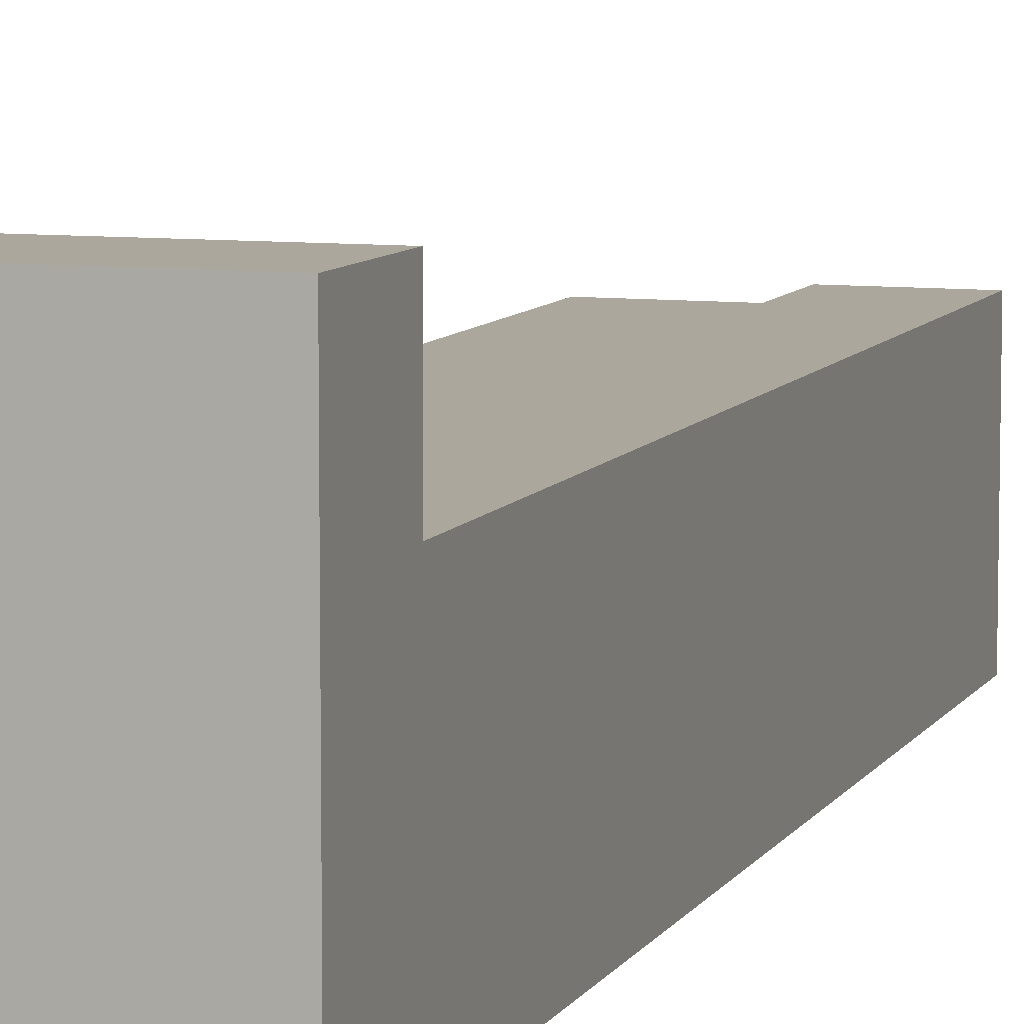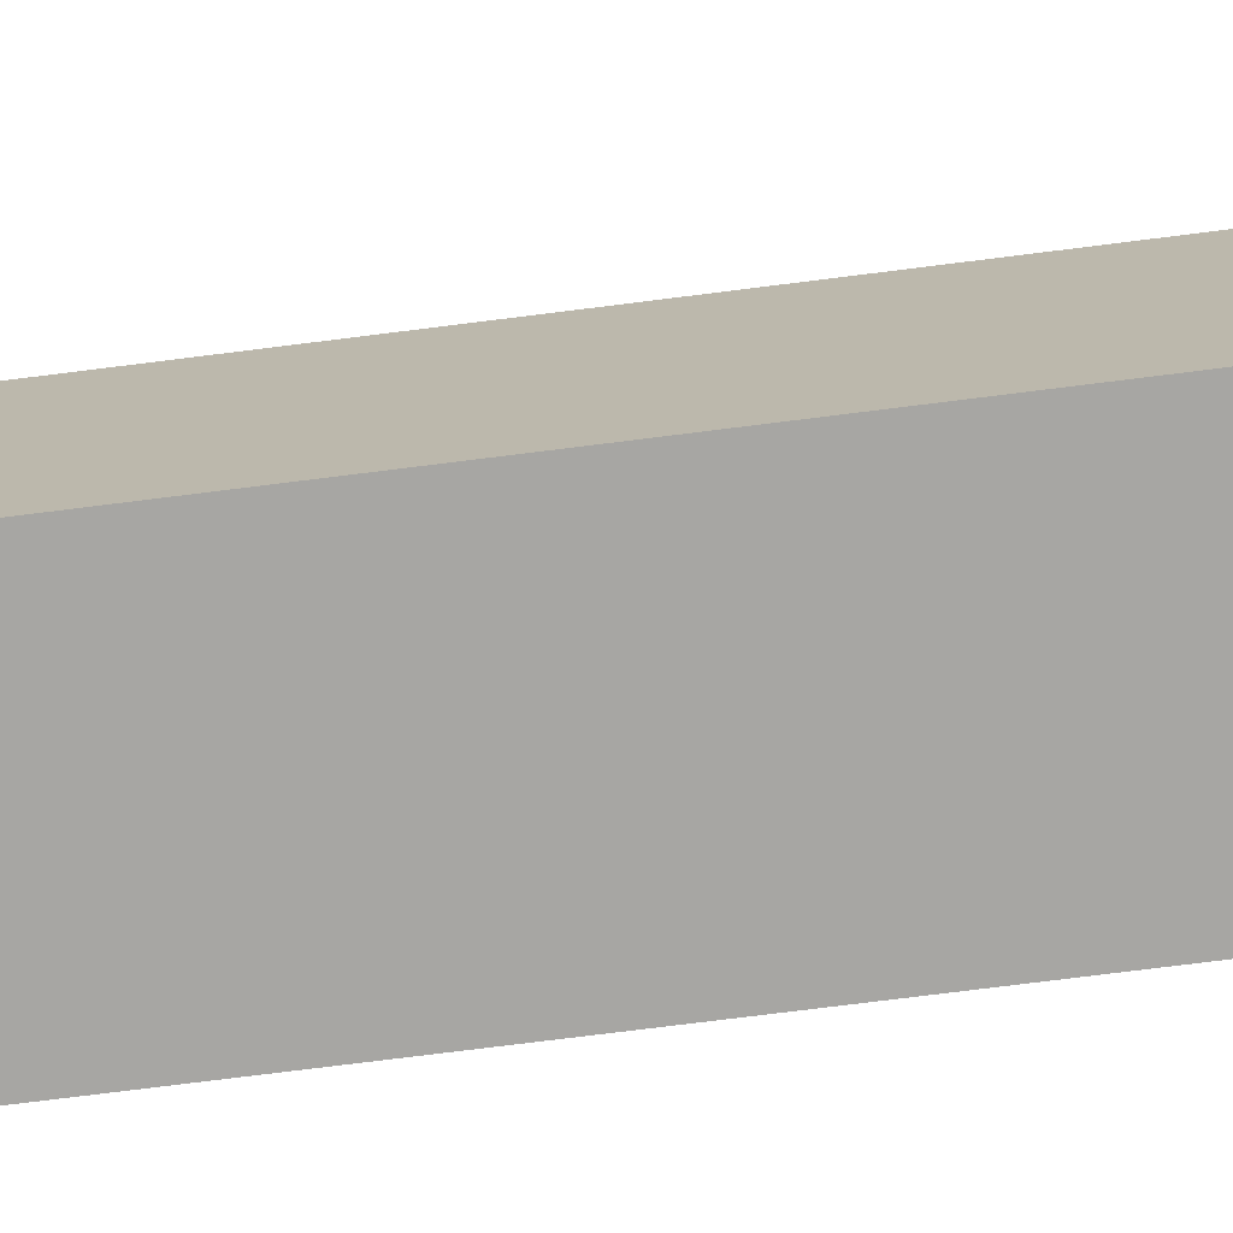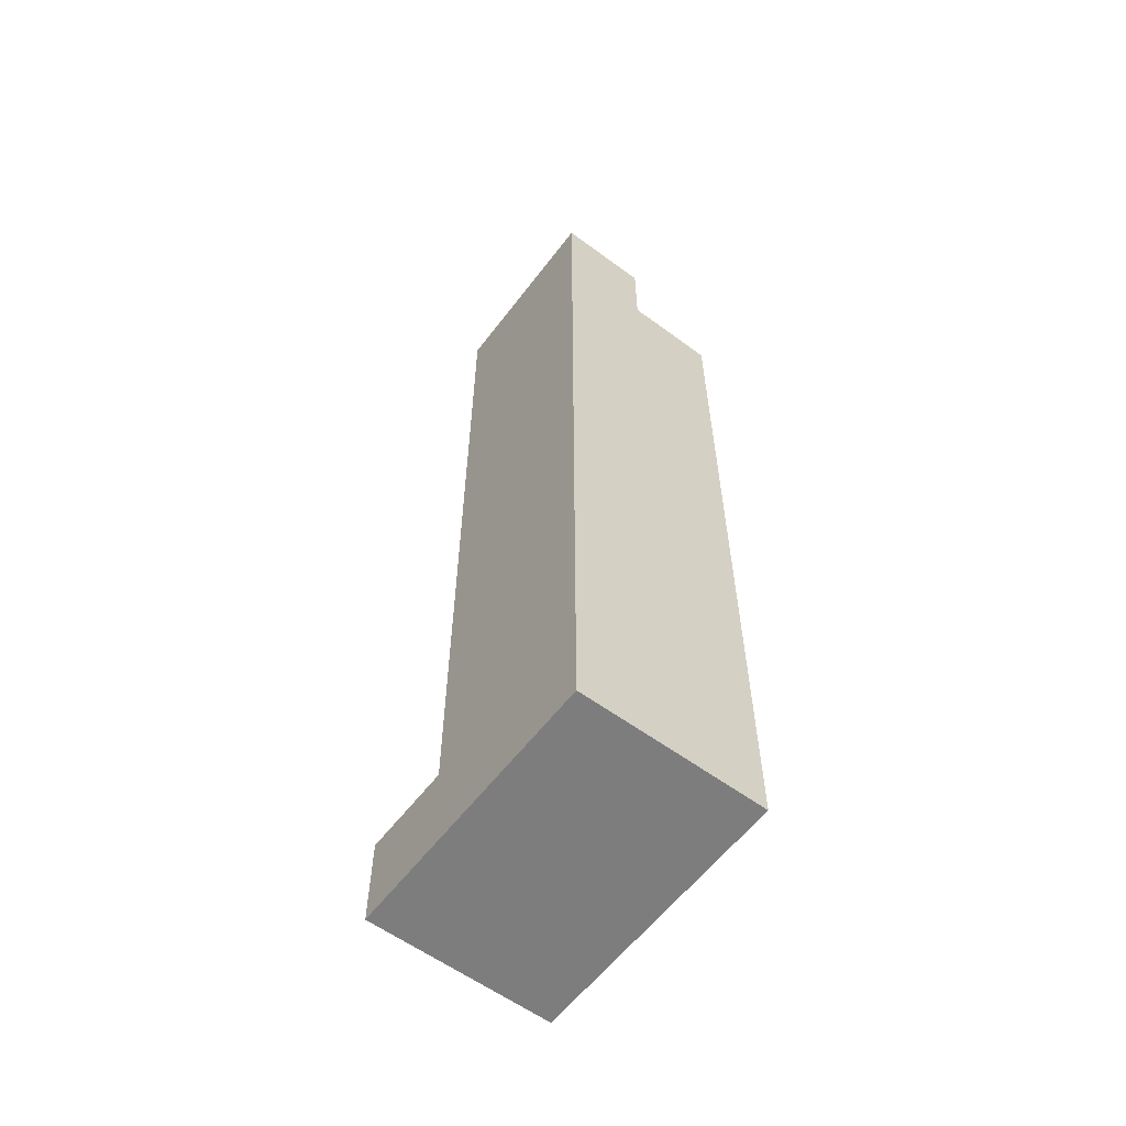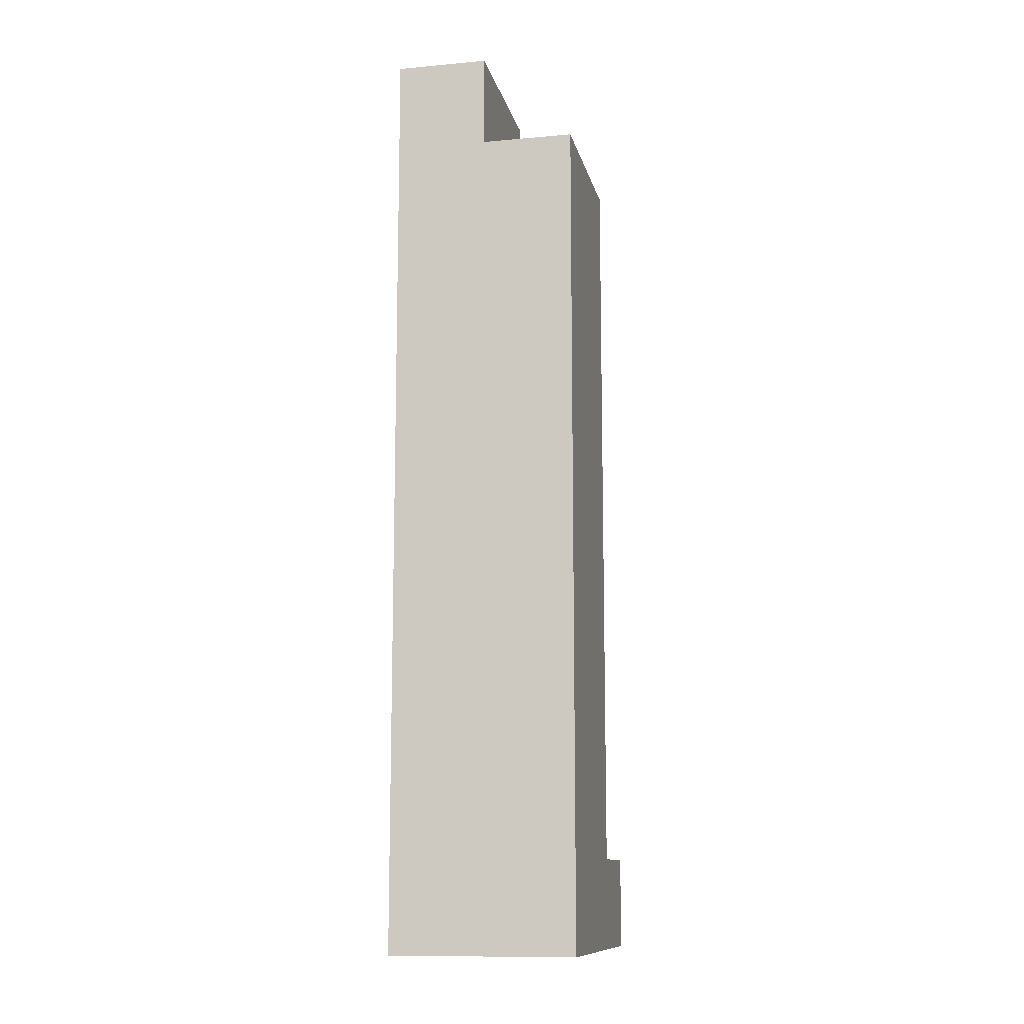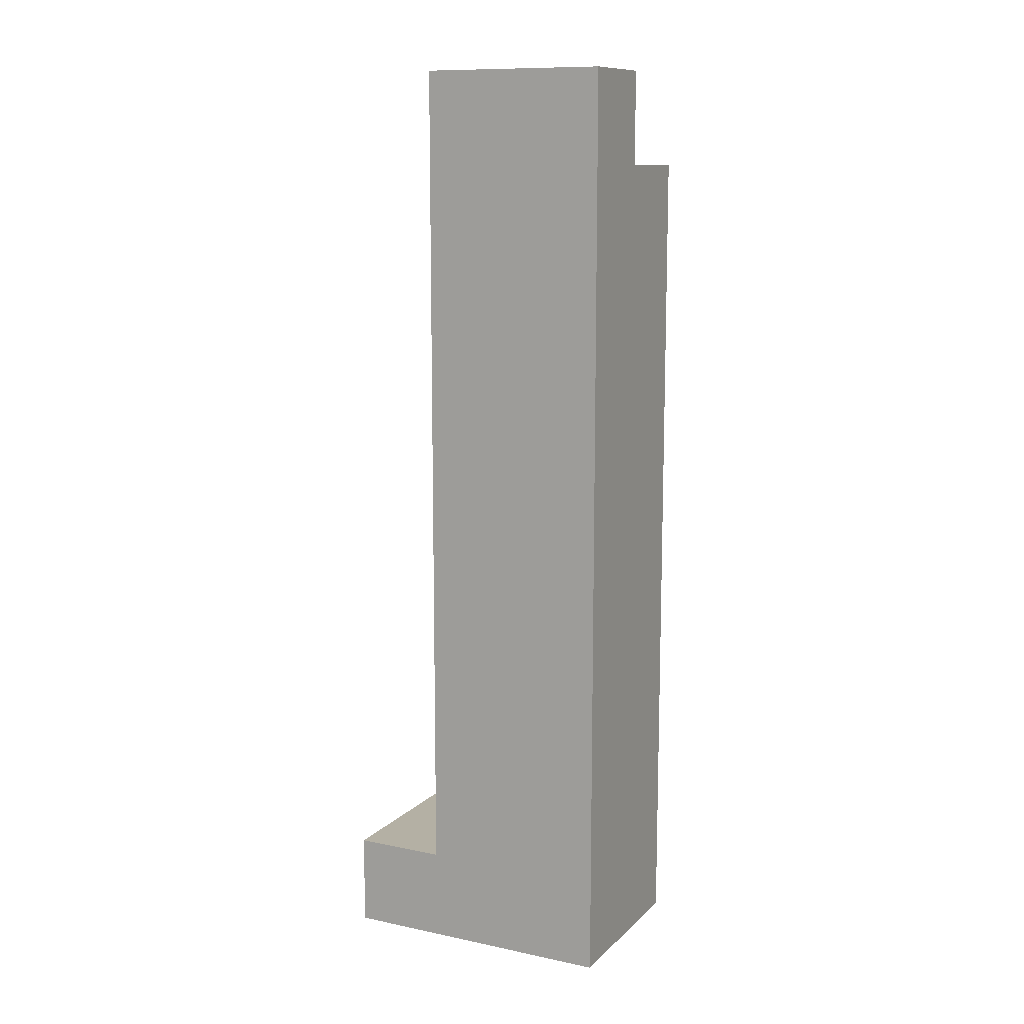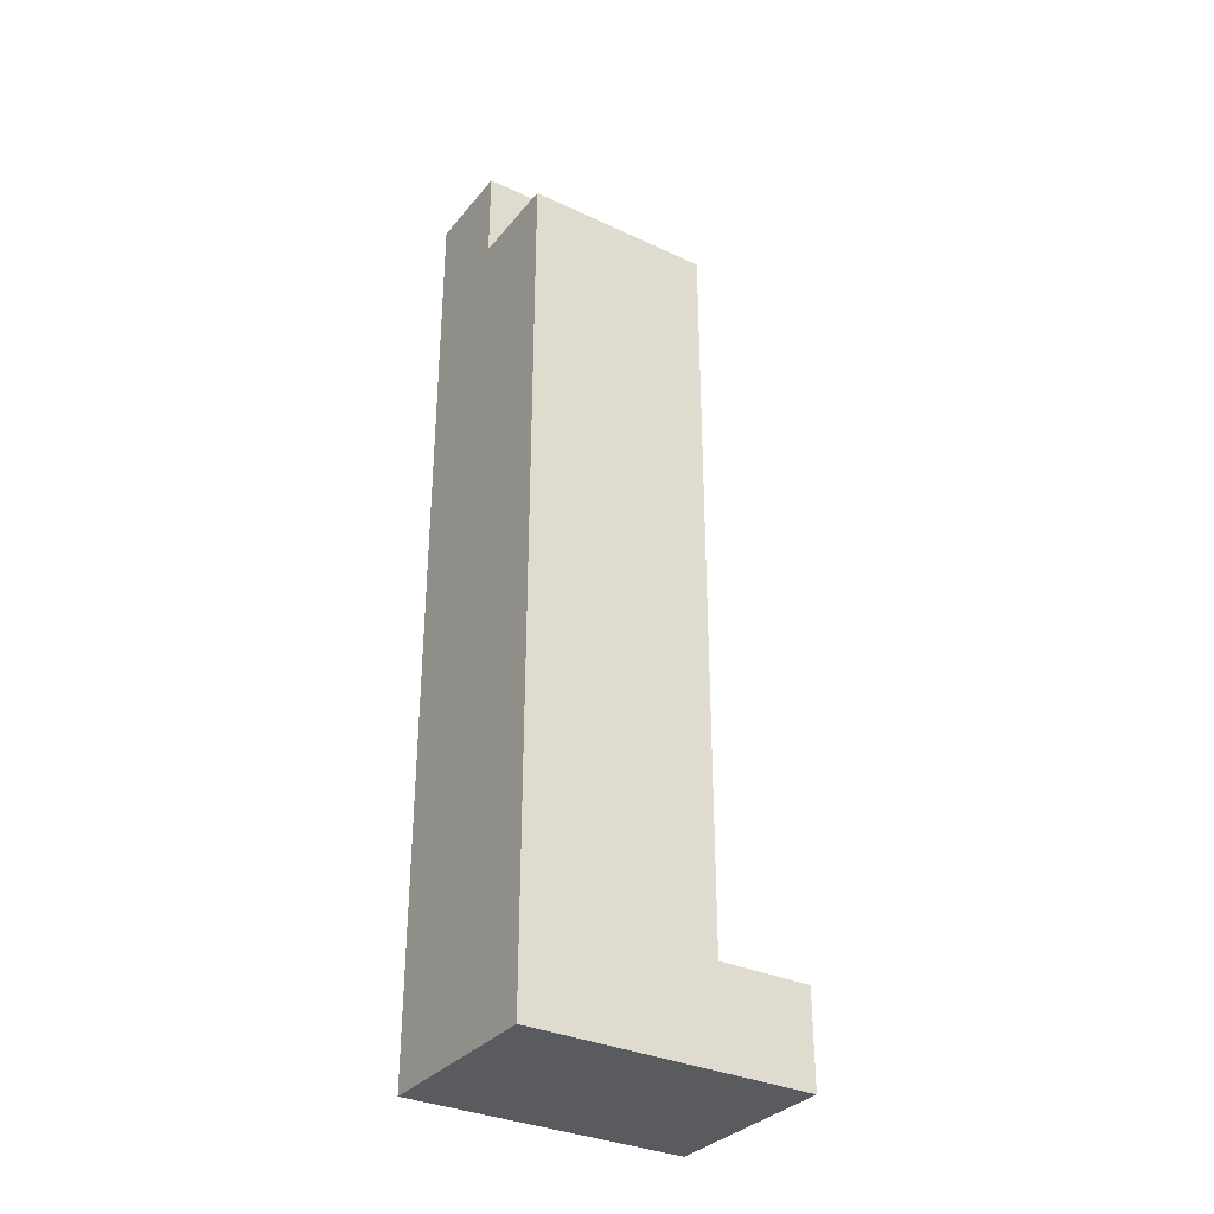
<metadata>
{"format":"obj","ext":"obj","renderer":"f3d","projection":"perspective","resolution":1024,"background":"white","views":[{"elev":8.3,"azim":18.2,"up":"+Z"},{"elev":-74.2,"azim":97.2,"up":"+Z"},{"elev":-59.2,"azim":142.9,"up":"+Y"},{"elev":-11.7,"azim":-167.7,"up":"+Y"},{"elev":11.4,"azim":116.7,"up":"+Y"},{"elev":-32.8,"azim":-122.9,"up":"+Y"}]}
</metadata>
<code>
o
v -0.9 0 -0.6
v -0.9 0 -0.9
v -0.9 0.1 -0.6
v -0.9 0.1 -0.7
v -0.9 0.9 -0.7
v -0.9 0.9 -0.9
v -0.8 0.9 -0.7
v -0.8 0.9 -0.9
v -0.8 1 -0.7
v -0.8 1 -0.9
v -0.7 0 -0.6
v -0.7 0 -0.9
v -0.7 0.1 -0.6
v -0.7 0.1 -0.7
v -0.7 1 -0.7
v -0.7 1 -0.9
v -0.9 0 -0.6
v -0.9 0.1 -0.6
v -0.7 0 -0.6
v -0.7 0.1 -0.6
v -0.9 0.1 -0.7
v -0.9 0.9 -0.7
v -0.8 0.9 -0.7
v -0.8 1 -0.7
v -0.7 0.1 -0.7
v -0.7 1 -0.7
v -0.9 0 -0.9
v -0.9 0.9 -0.9
v -0.8 0.9 -0.9
v -0.8 1 -0.9
v -0.7 0 -0.9
v -0.7 1 -0.9
v -0.9 0 -0.6
v -0.7 0 -0.6
v -0.9 0 -0.9
v -0.7 0 -0.9
v -0.9 0.1 -0.6
v -0.7 0.1 -0.6
v -0.9 0.1 -0.7
v -0.7 0.1 -0.7
v -0.9 0.9 -0.7
v -0.8 0.9 -0.7
v -0.9 0.9 -0.9
v -0.8 0.9 -0.9
v -0.8 1 -0.7
v -0.7 1 -0.7
v -0.8 1 -0.9
v -0.7 1 -0.9
f 3 2 1
f 4 2 3
f 5 2 4
f 6 2 5
f 9 8 7
f 10 8 9
f 11 12 13
f 13 12 14
f 14 12 15
f 15 12 16
f 19 18 17
f 20 18 19
f 23 22 21
f 25 23 21
f 25 24 23
f 26 24 25
f 27 28 29
f 27 29 31
f 29 30 31
f 31 30 32
f 35 34 33
f 36 34 35
f 37 38 39
f 39 38 40
f 41 42 43
f 43 42 44
f 45 46 47
f 47 46 48

</code>
